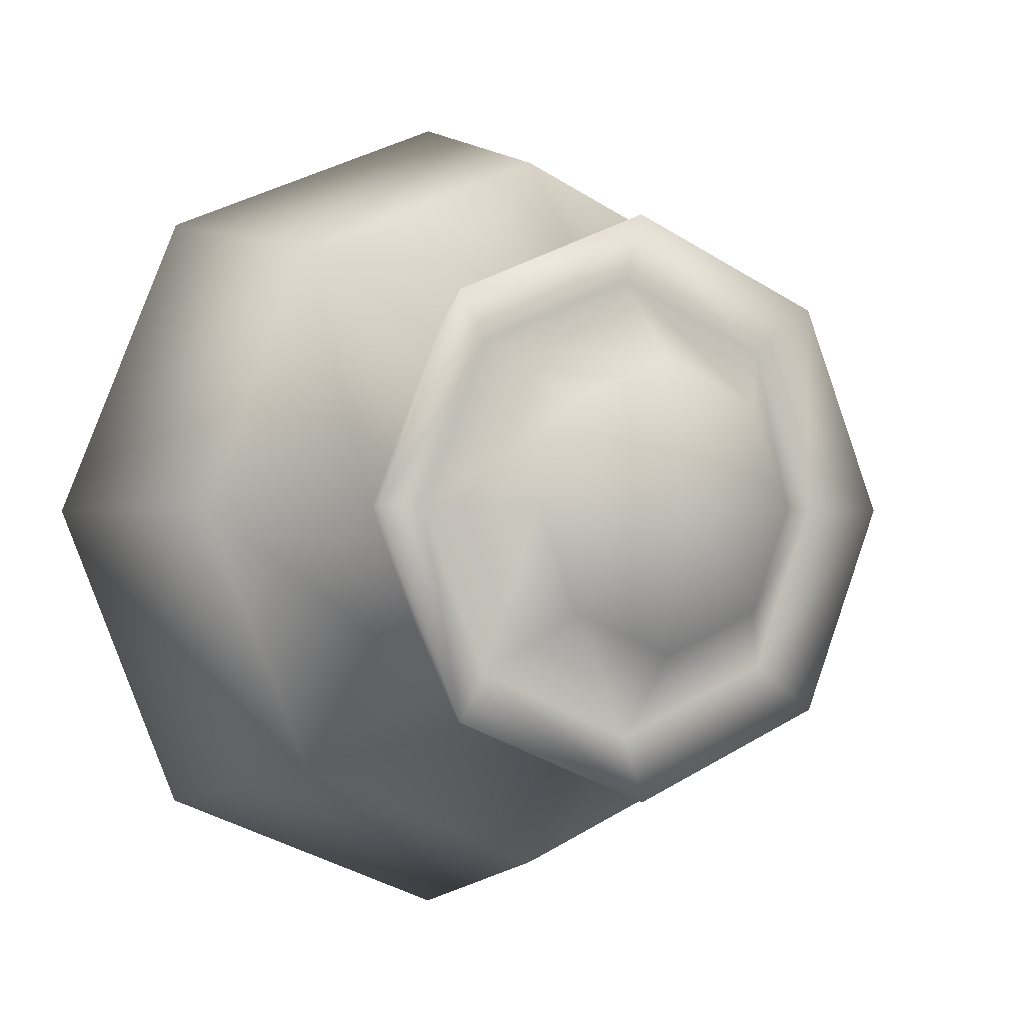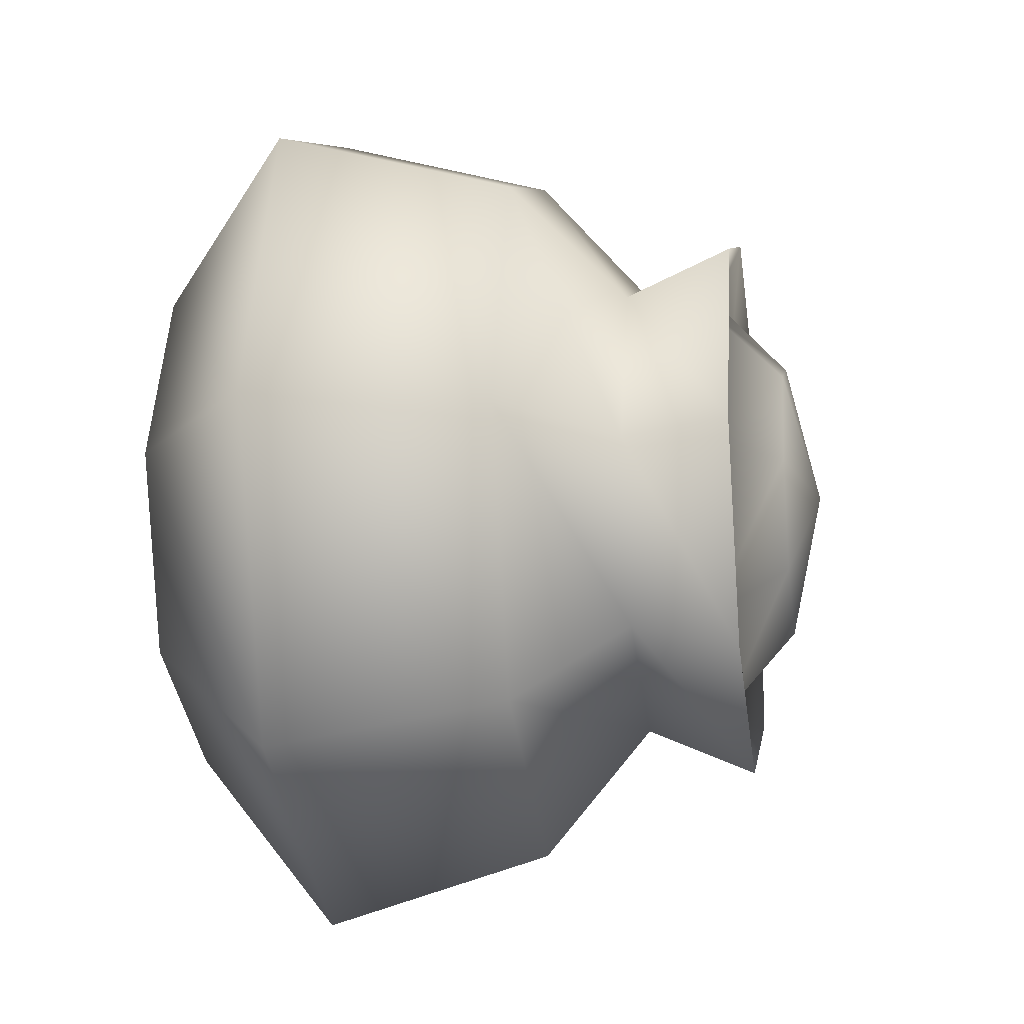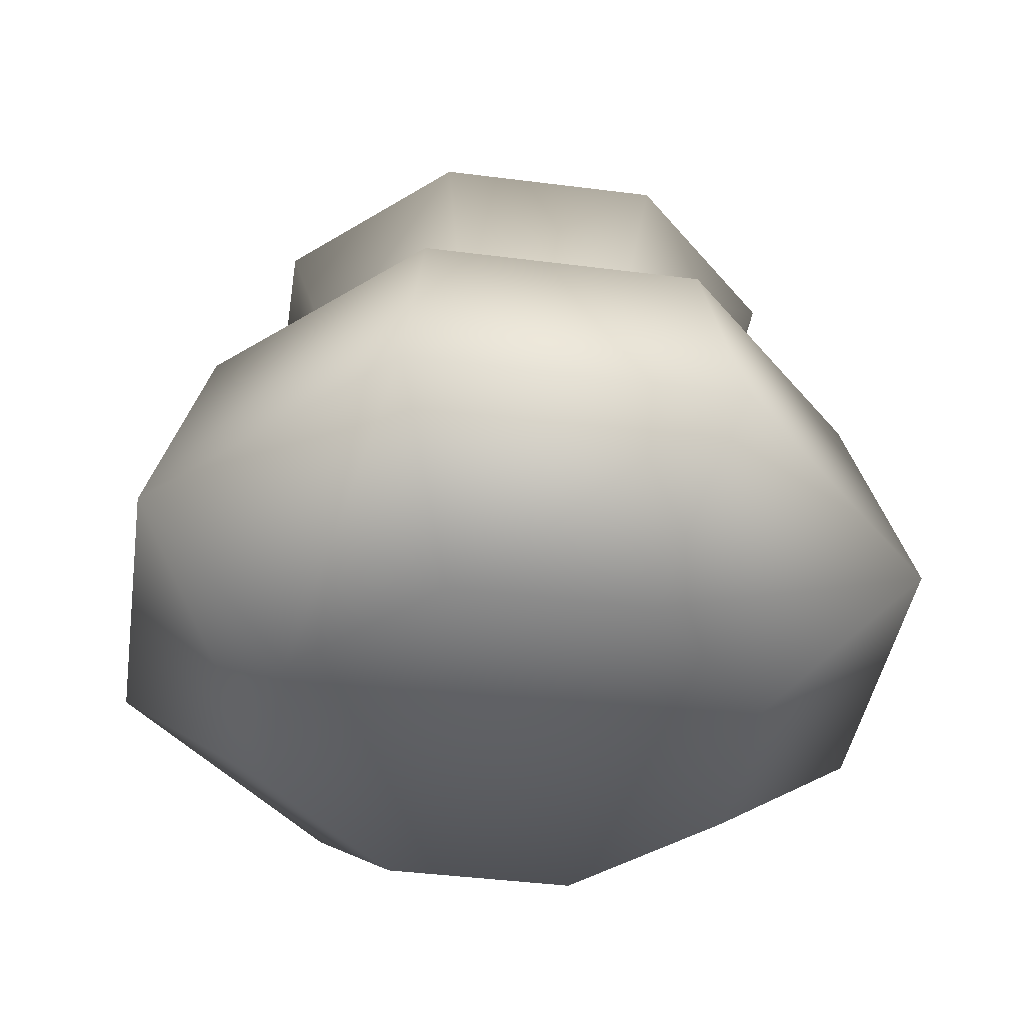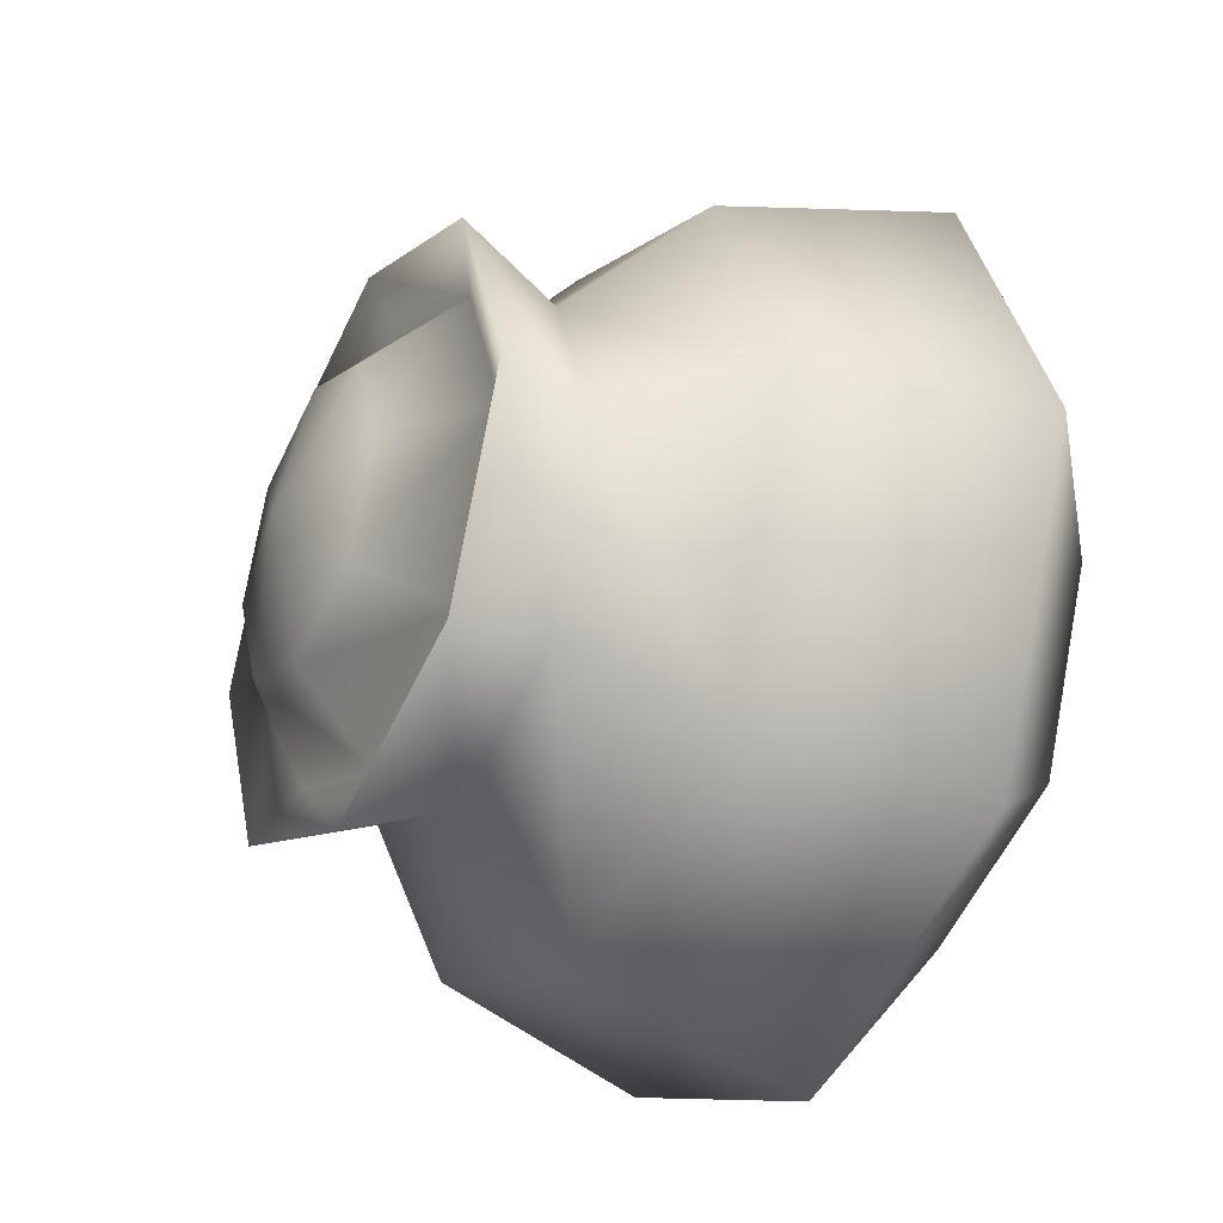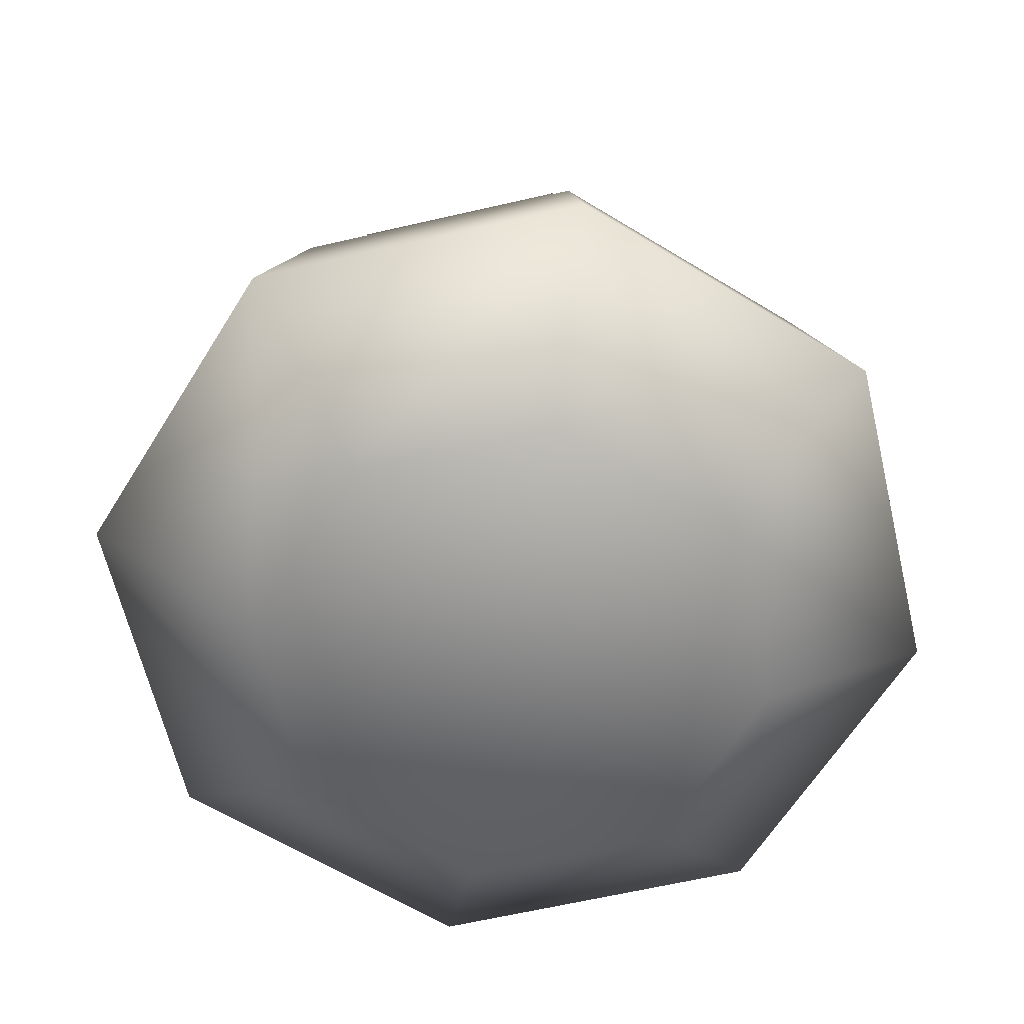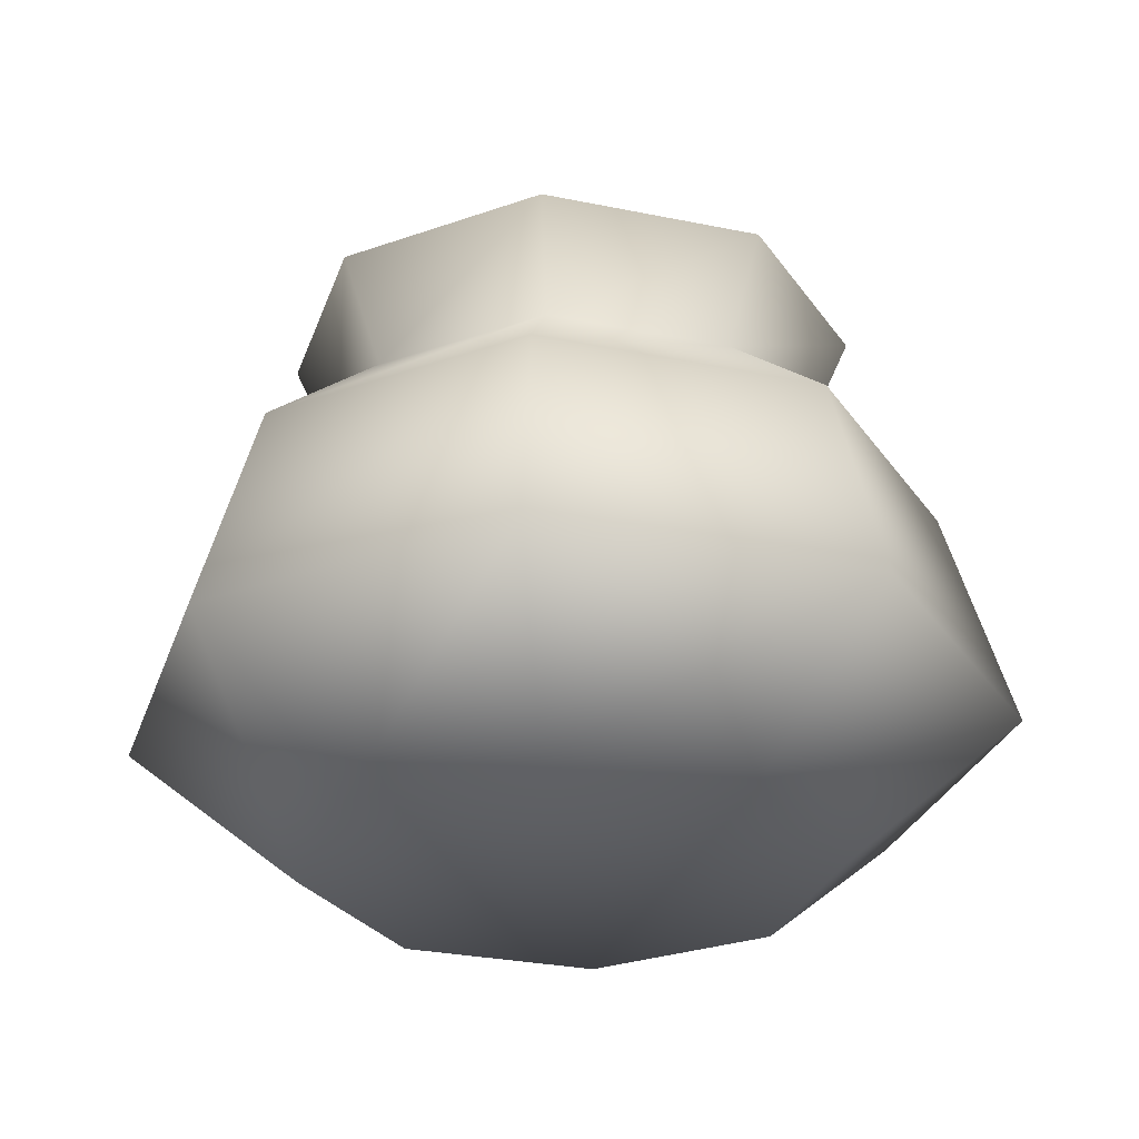
<metadata>
{"format":"obj","ext":"obj","renderer":"f3d","projection":"perspective","resolution":1024,"background":"white","views":[{"elev":-1.1,"azim":149.5,"up":"+Z"},{"elev":-16.2,"azim":98.7,"up":"+Z"},{"elev":-42.3,"azim":13.8,"up":"+Y"},{"elev":-33.6,"azim":-117.8,"up":"+Z"},{"elev":-62.9,"azim":-9.3,"up":"+Y"},{"elev":-28.8,"azim":-84.7,"up":"+Y"}]}
</metadata>
<code>
g default
v -0.000191 39.84 -0.001988
v -0.000192 35.19 -17.6
v -12.44 35.19 -12.44
v -17.59 35.19 -0.001986
v -12.44 35.19 12.44
v -0.000189 35.19 17.59
v 12.44 35.19 12.44
v 17.59 35.19 -0.001991
v 12.44 35.19 -12.44
v -0.000192 8.522 -26.51
v -18.74 8.522 -18.75
v -26.51 8.522 -0.001986
v -18.74 8.522 18.74
v -0.000187 8.522 26.51
v 18.74 8.522 18.74
v 26.51 8.522 -0.001993
v 18.74 8.522 -18.75
v -0.000192 0.007816 -15.85
v -11.21 0.007816 -11.21
v -15.85 0.007816 -0.001986
v -11.21 0.007816 11.21
v -0.000189 0.007816 15.85
v 11.21 0.007816 11.21
v 15.85 0.007816 -0.001991
v 11.21 0.007816 -11.21
v 14.75 28.7 -0.00199
v 10.43 28.7 -10.43
v -0.000191 28.7 -14.75
v -10.43 28.7 -10.43
v -14.75 28.7 -0.001986
v -10.43 28.7 10.43
v -0.000189 28.7 14.75
v 10.43 28.7 10.43
v 9.765 33.39 -9.768
v -0.000192 33.39 -13.81
v -9.766 33.39 -9.768
v -13.81 33.39 -0.001986
v -9.766 33.39 9.764
v -0.000189 33.39 13.81
v 9.765 33.39 9.764
v 13.81 33.39 -0.00199
v -15.88 22.17 -15.89
v -0.000192 22.17 -22.47
v -22.46 22.17 -0.001987
v -15.88 22.17 15.88
v -0.000188 22.17 22.46
v 15.88 22.17 15.88
v 22.46 22.17 -0.001993
v 15.88 22.17 -15.89
v -6.203 37.94 -6.205
v -8.772 37.94 -0.001987
v -6.203 37.94 6.201
v -0.00019 37.94 8.77
v 6.202 37.94 6.201
v 8.771 37.94 -0.001989
v 6.202 37.94 -6.205
v -0.000191 37.94 -8.774
g FY_Acc_ChaudronPigJaune_A_1
f 36 35 3
f 36 3 4
f 38 37 5
f 38 5 6
f 40 39 7
f 40 7 8
f 34 41 9
f 34 9 2
f 3 28 29
f 4 29 30
f 5 30 31
f 6 31 32
f 7 32 33
f 8 33 26
f 9 26 27
f 9 27 2
f 11 18 19
f 10 18 11
f 11 19 12
f 13 20 21
f 14 21 22
f 13 21 14
f 15 22 23
f 14 22 15
f 16 23 24
f 15 23 16
f 17 24 25
f 16 24 17
f 10 25 18
f 17 25 10
f 23 22 18
f 21 20 19
f 21 19 22
f 22 19 18
f 23 25 24
f 23 18 25
f 7 33 8
f 8 26 9
f 2 27 28
f 2 28 3
f 3 29 4
f 4 30 5
f 5 31 6
f 6 32 7
f 57 56 35
f 55 41 34
f 35 34 2
f 35 2 3
f 51 50 37
f 57 35 36
f 37 36 4
f 37 4 5
f 53 52 39
f 51 37 38
f 39 38 6
f 39 6 7
f 55 54 41
f 53 39 40
f 41 40 8
f 41 8 9
f 42 43 10
f 10 11 42
f 44 42 11
f 11 12 44
f 45 44 12
f 12 13 45
f 46 45 13
f 13 14 46
f 47 46 14
f 14 15 47
f 48 47 15
f 15 16 48
f 49 48 16
f 16 17 49
f 43 49 17
f 17 10 43
f 29 28 43
f 43 42 29
f 30 29 42
f 42 44 30
f 31 30 44
f 44 45 31
f 32 31 45
f 45 46 32
f 33 32 46
f 46 47 33
f 26 33 47
f 47 48 26
f 27 26 48
f 48 49 27
f 28 27 49
f 49 43 28
f 12 20 13
f 12 19 20
f 50 57 36
f 50 36 37
f 1 51 52
f 1 50 51
f 52 51 38
f 52 38 39
f 1 53 54
f 1 52 53
f 54 53 40
f 54 40 41
f 1 55 56
f 1 54 55
f 56 55 34
f 56 34 35
f 1 57 50
f 1 56 57

</code>
